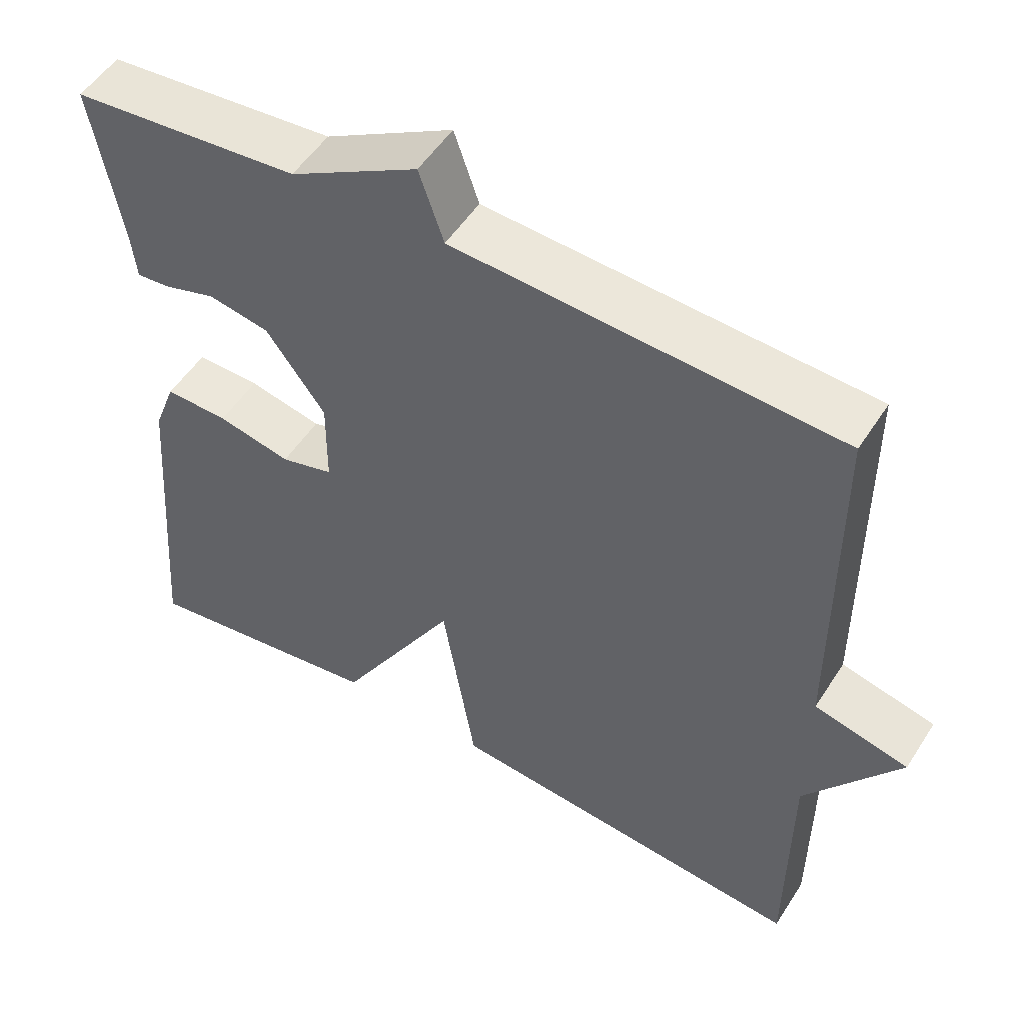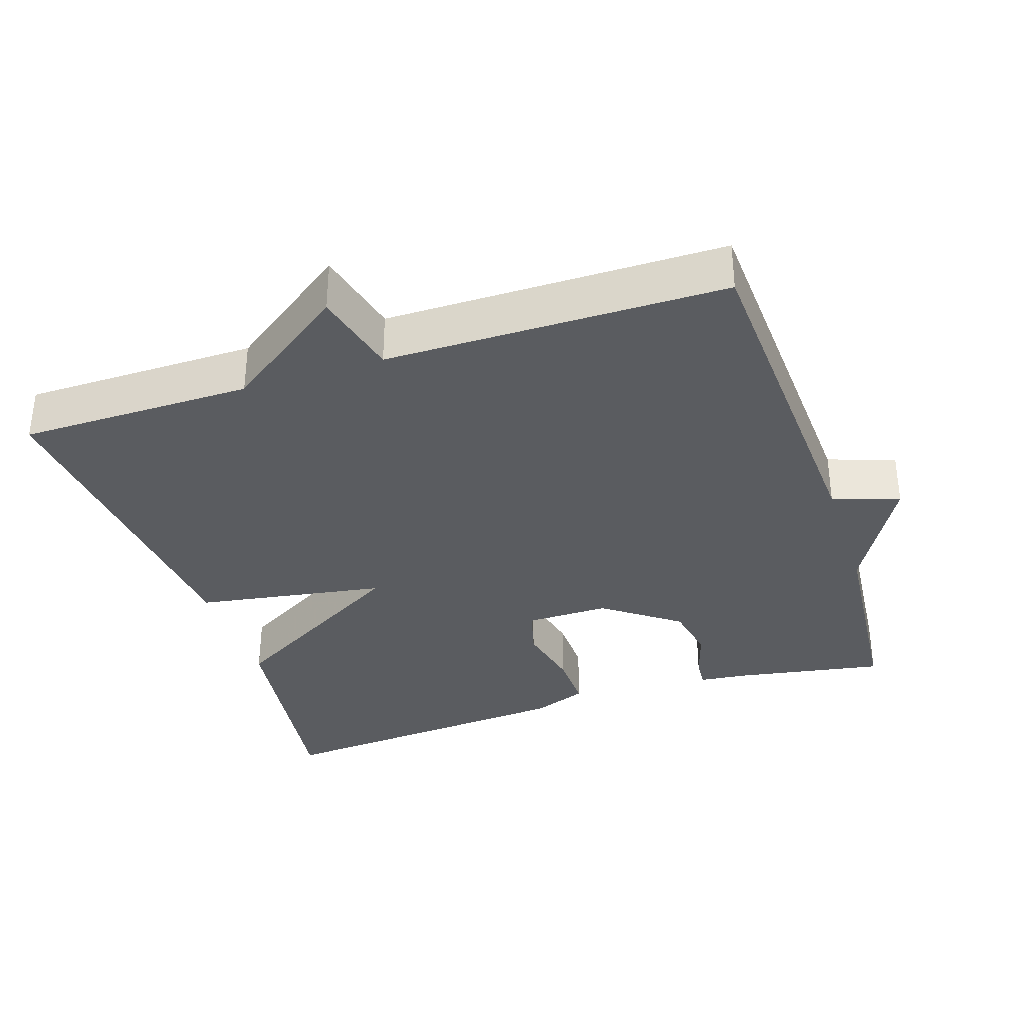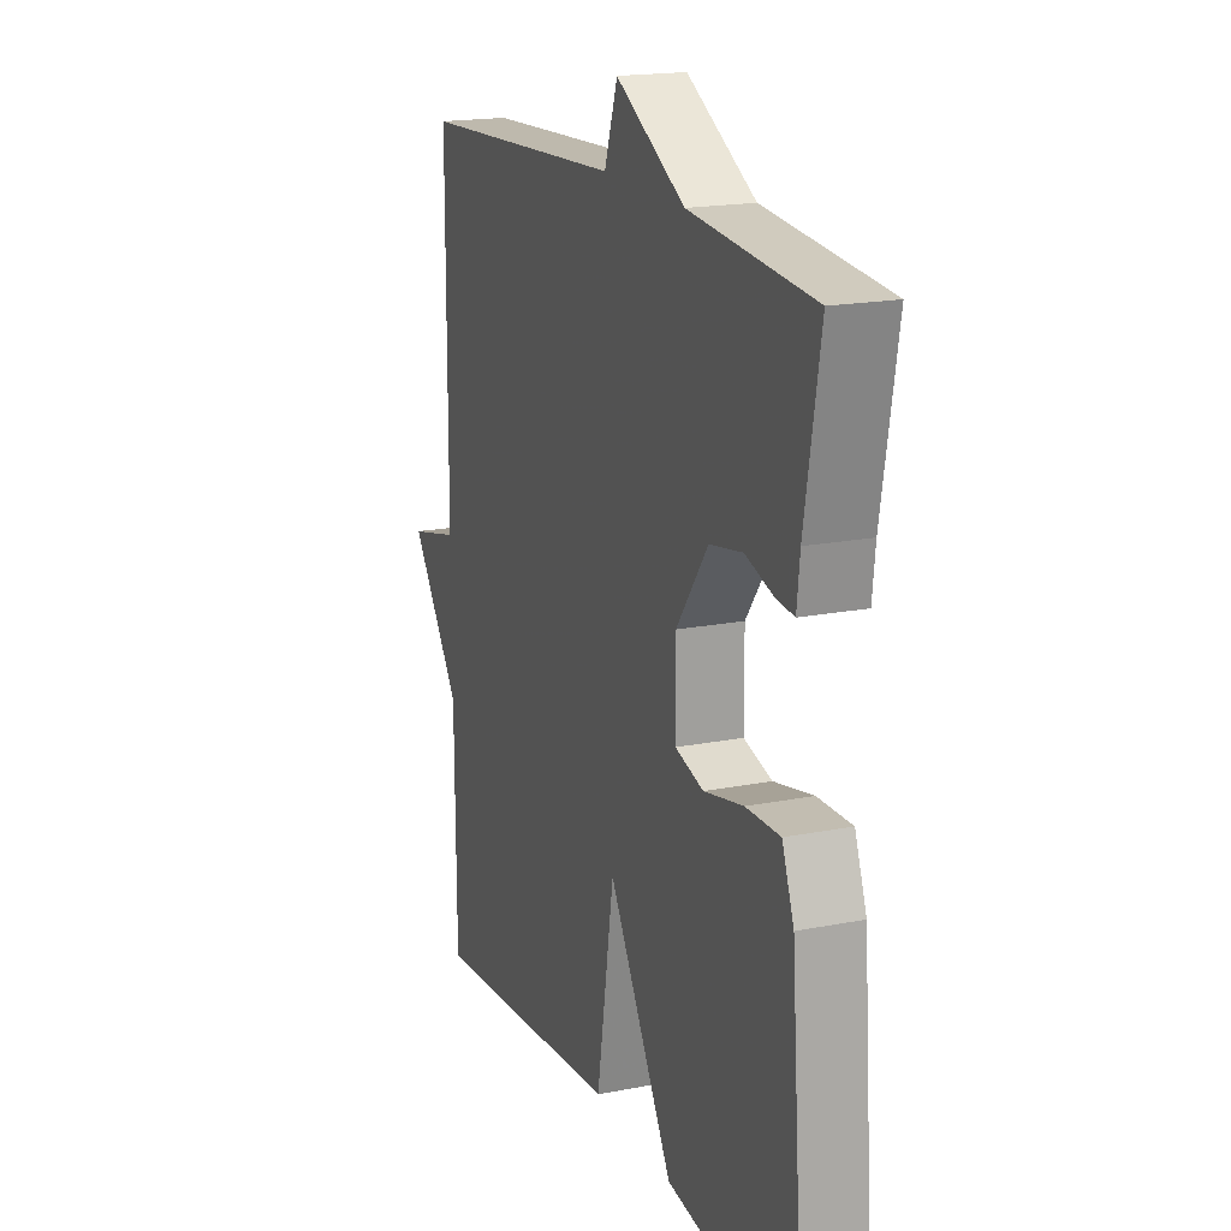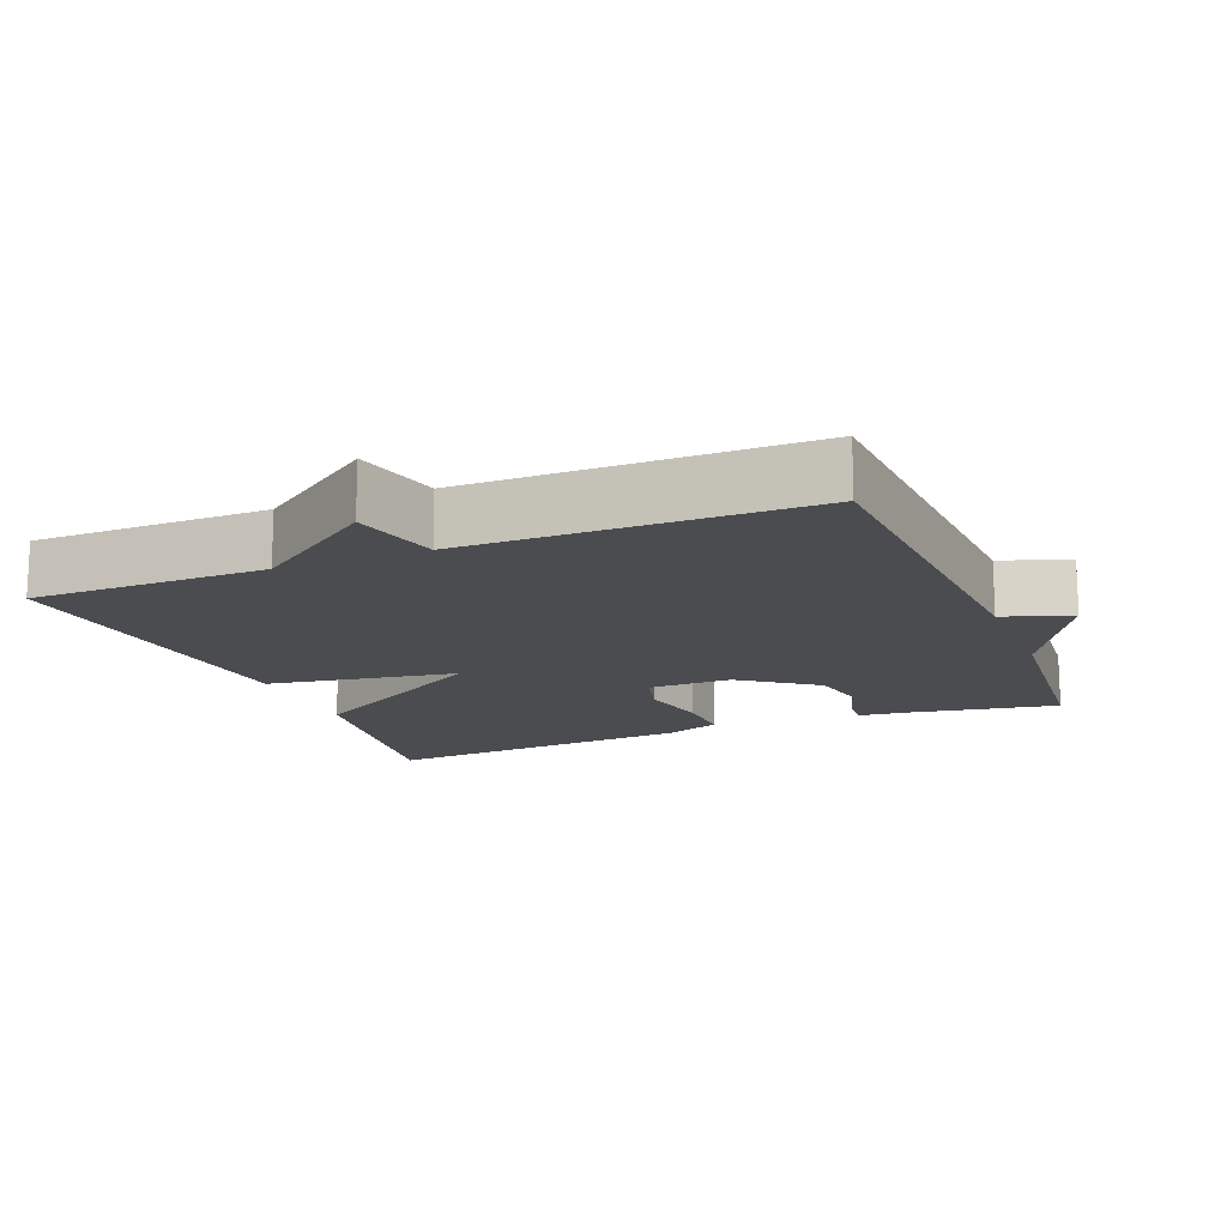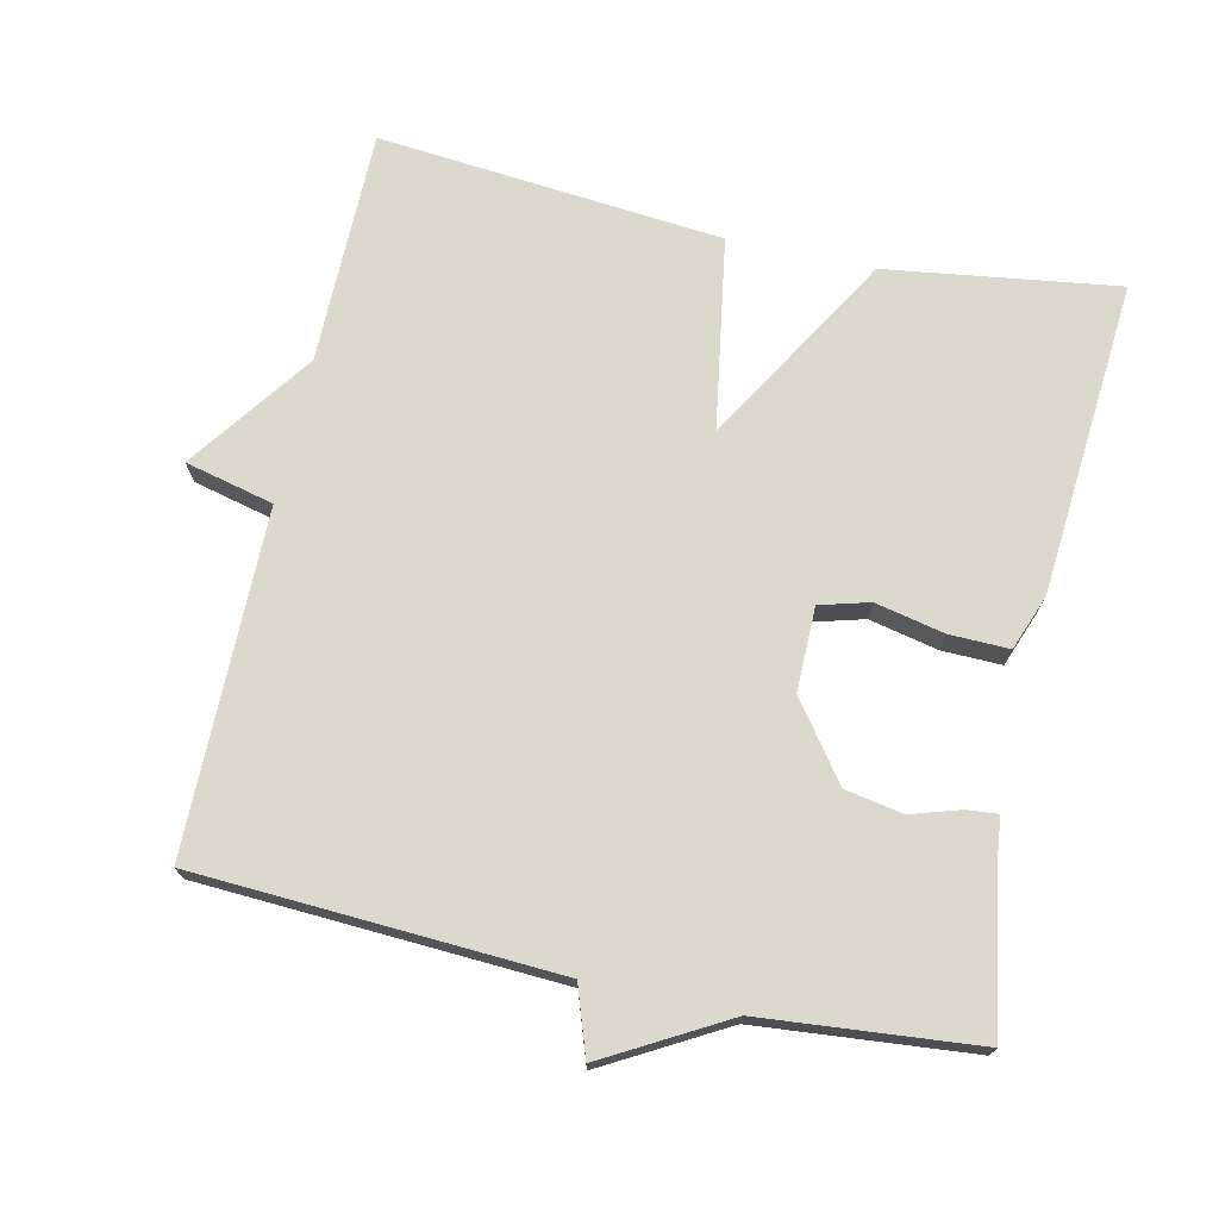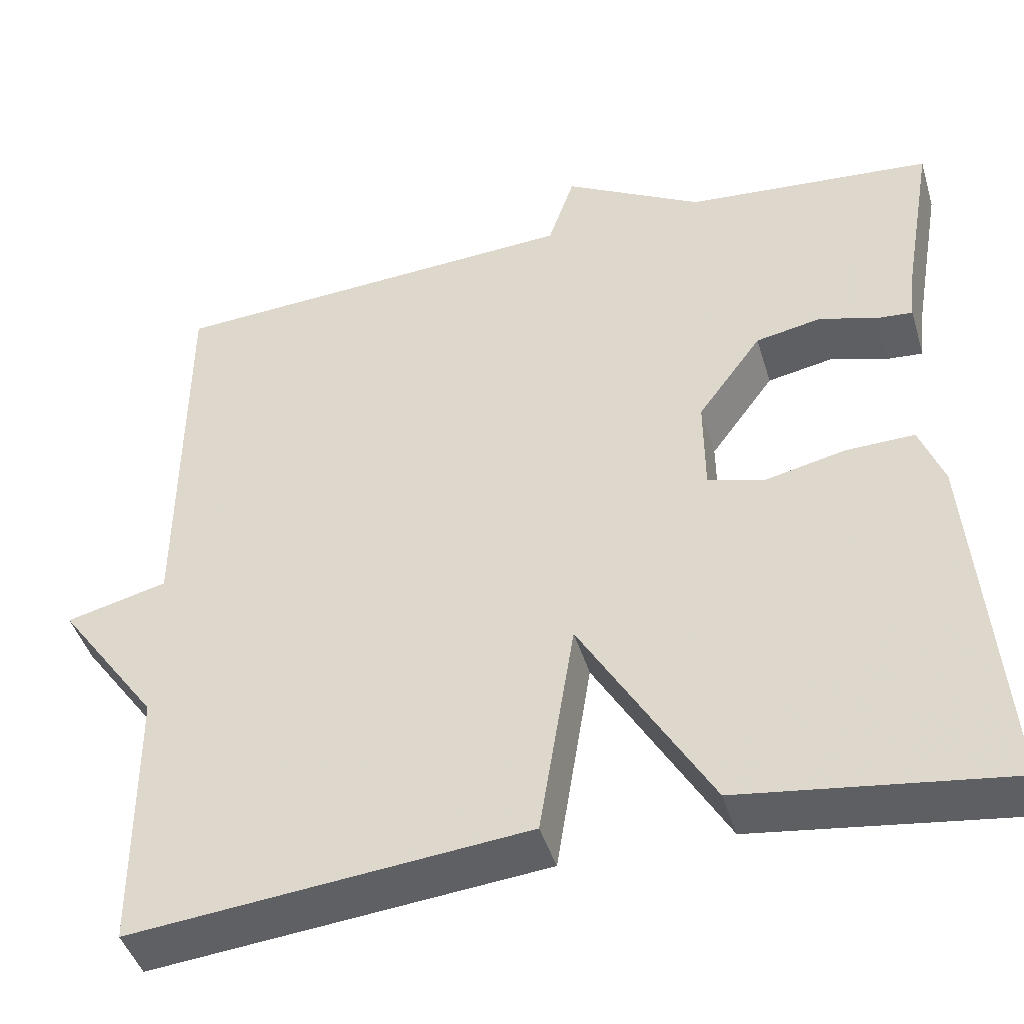
<metadata>
{"format":"obj","ext":"obj","renderer":"f3d","projection":"perspective","resolution":1024,"background":"white","views":[{"elev":52.1,"azim":-148.2,"up":"+Z"},{"elev":-34.4,"azim":-71.8,"up":"+Y"},{"elev":18.3,"azim":69.1,"up":"+Z"},{"elev":-15.1,"azim":-68.1,"up":"+Y"},{"elev":72.4,"azim":12.4,"up":"+Y"},{"elev":-44.3,"azim":16.5,"up":"+Z"}]}
</metadata>
<code>
v -0.5 0.07 0.5
v 0.001 0.07 0.527
v 0.033 0.07 0.621
v 0.201 0.07 0.527
v 0.5 0.07 0.5
v 0.463 0.07 0.288
v 0.456 0.07 0.223
v 0.412 0.07 0.227
v 0.344 0.07 0.248
v 0.264 0.07 0.233
v 0.187 0.07 0.128
v 0.188 0.07 0.011
v 0.257 0.07 -0.008
v 0.353 0.07 0.013
v 0.436 0.07 0.015
v 0.465 0.07 -0.062
v 0.5 0.07 -0.5
v 0.178 0.07 -0.455
v 0.021 0.07 -0.189
v -0.022 0.07 -0.455
v -0.5 0.07 -0.5
v -0.502 0.07 -0.174
v -0.625 0.07 -0.004
v -0.502 0.07 0.026
v -0.5 0 0.5
v 0.001 0 0.527
v 0.033 0 0.621
v 0.201 0 0.527
v 0.5 0 0.5
v 0.463 0 0.288
v 0.456 0 0.223
v 0.412 0 0.227
v 0.344 0 0.248
v 0.264 0 0.233
v 0.187 0 0.128
v 0.188 0 0.011
v 0.257 0 -0.008
v 0.353 0 0.013
v 0.436 0 0.015
v 0.465 0 -0.062
v 0.5 0 -0.5
v 0.178 0 -0.455
v 0.021 0 -0.189
v -0.022 0 -0.455
v -0.5 0 -0.5
v -0.502 0 -0.174
v -0.625 0 -0.004
v -0.502 0 0.026
f 22 23 24
f 24 1 2
f 22 24 2
f 21 22 2
f 20 21 2
f 19 20 2
f 17 18 19
f 16 17 19
f 15 16 19
f 14 15 19
f 13 14 19
f 12 13 19
f 19 2 3
f 12 19 3
f 11 12 3
f 10 11 3 4
f 4 5 6
f 10 4 6
f 9 10 6
f 6 7 8 9
f 48 47 46
f 26 25 48
f 26 48 46
f 26 46 45
f 26 45 44
f 26 44 43
f 43 42 41
f 43 41 40
f 43 40 39
f 43 39 38
f 43 38 37
f 43 37 36
f 27 26 43
f 27 43 36
f 27 36 35
f 28 27 35 34
f 30 29 28
f 30 28 34
f 30 34 33
f 33 32 31 30
f 1 25 26 2
f 2 26 27 3
f 3 27 28 4
f 4 28 29 5
f 5 29 30 6
f 6 30 31 7
f 7 31 32 8
f 8 32 33 9
f 9 33 34 10
f 10 34 35 11
f 11 35 36 12
f 12 36 37 13
f 13 37 38 14
f 14 38 39 15
f 15 39 40 16
f 16 40 41 17
f 17 41 42 18
f 18 42 43 19
f 19 43 44 20
f 20 44 45 21
f 21 45 46 22
f 22 46 47 23
f 23 47 48 24
f 24 48 25 1

</code>
